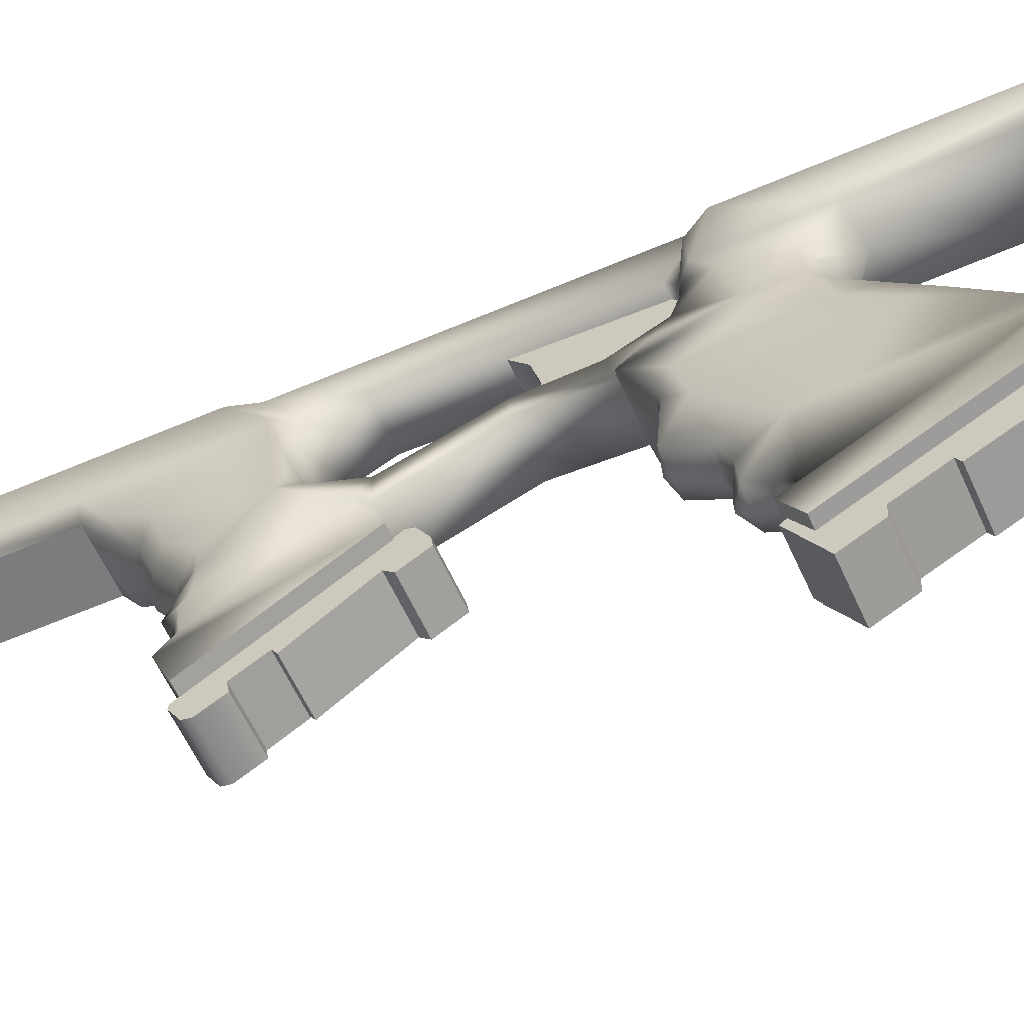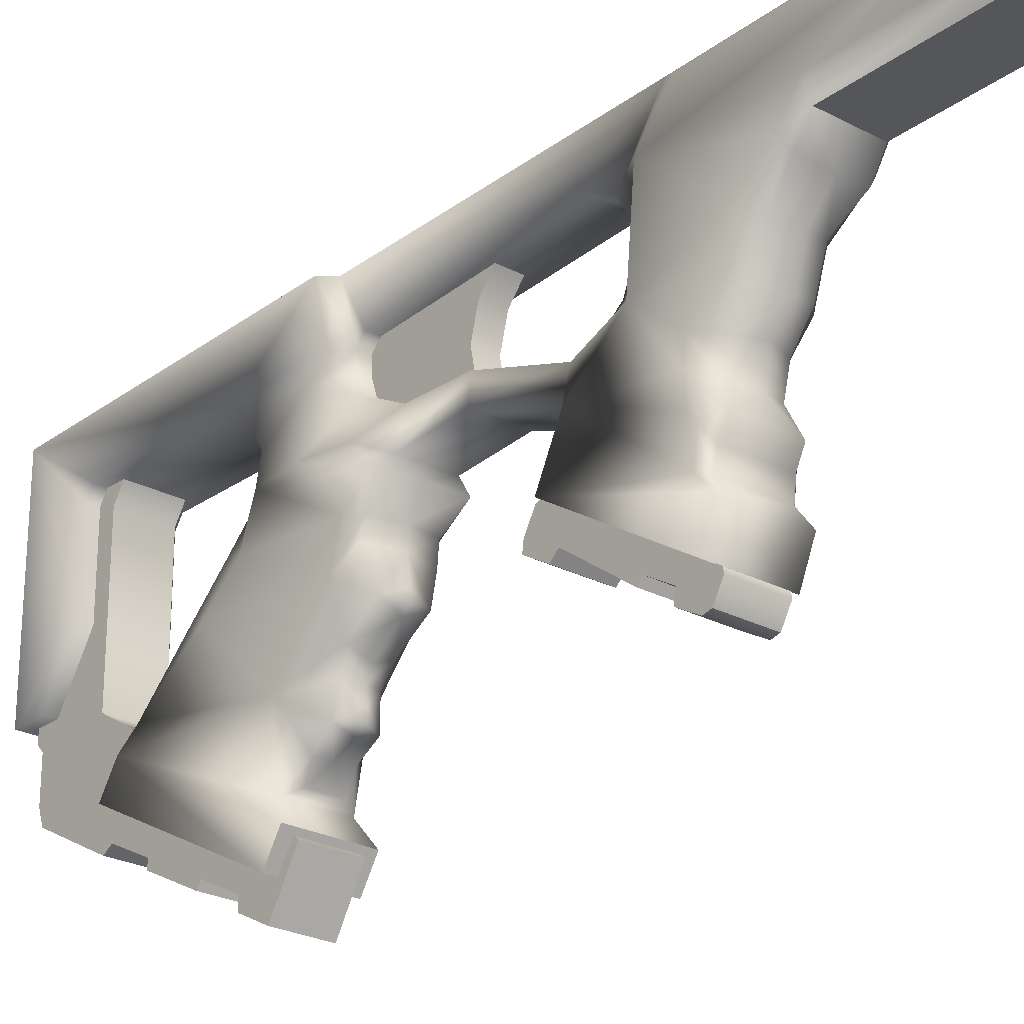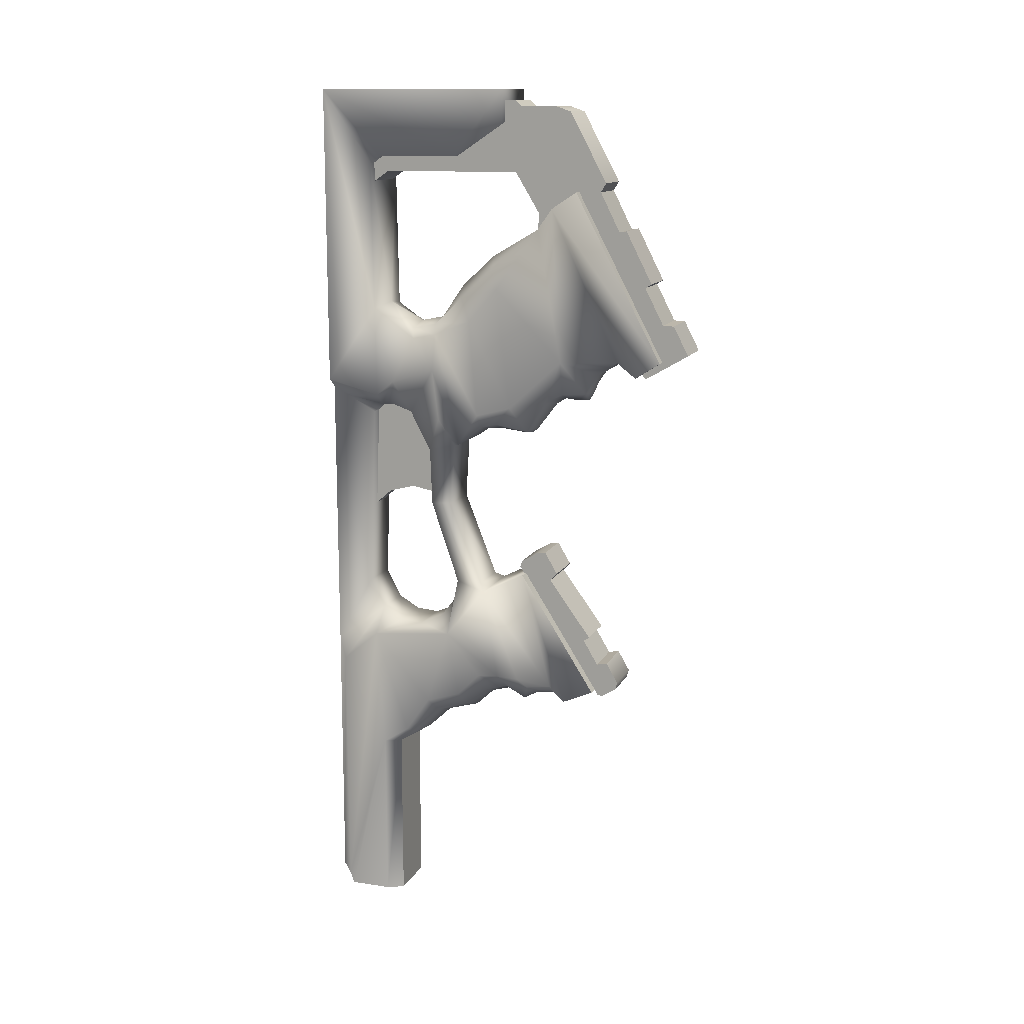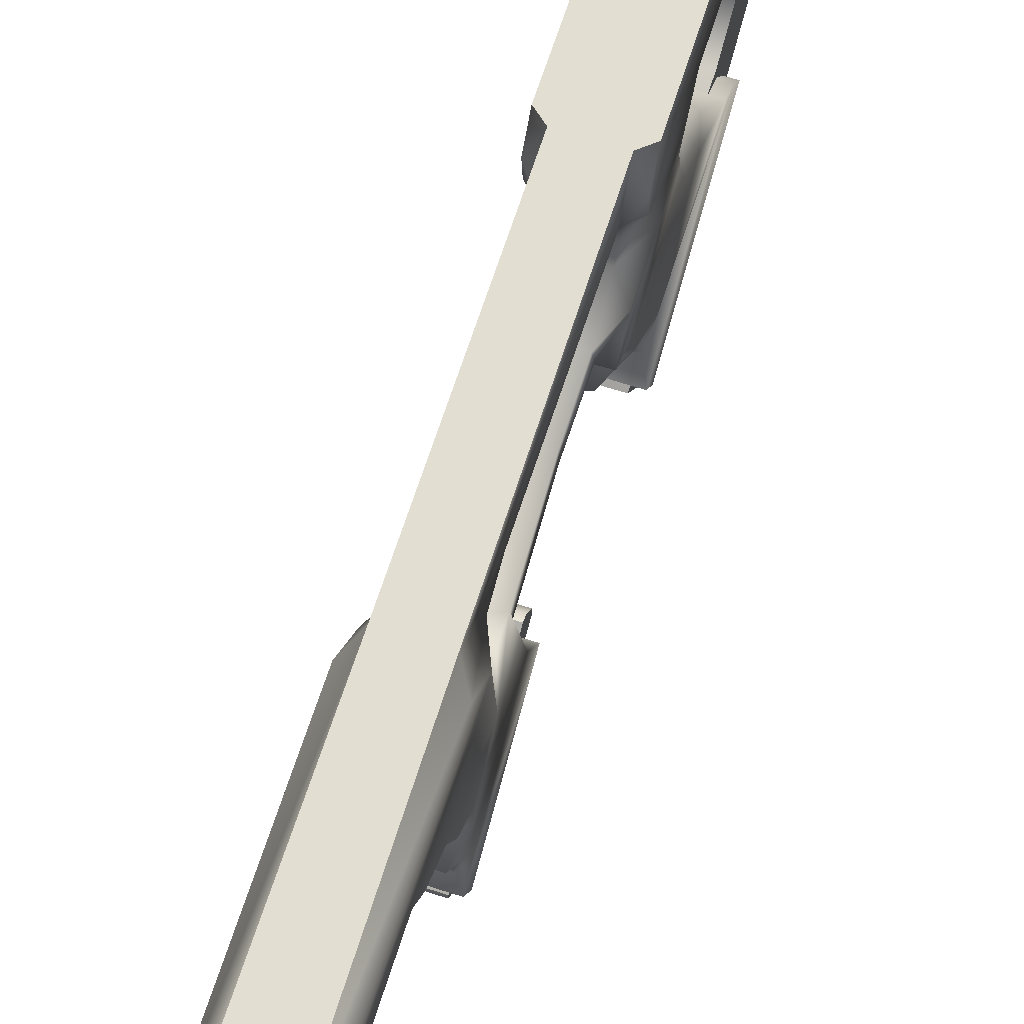
<metadata>
{"format":"obj","ext":"obj","renderer":"f3d","projection":"perspective","resolution":1024,"background":"white","views":[{"elev":-58.7,"azim":-66.0,"up":"+Y"},{"elev":-25.5,"azim":139.7,"up":"+Y"},{"elev":13.2,"azim":-70.9,"up":"+Z"},{"elev":67.4,"azim":-162.2,"up":"+Y"}]}
</metadata>
<code>
v  0.9189 -11.18 6.852
v  -0.9189 -11.18 6.852
v  -0.9189 -6.649 12.52
v  0.9189 -6.649 12.52
v  0.9129 -7.255 -1.759
v  0.9129 -8.95 -4.081
v  0.9129 -8.723 -4.233
v  0.9129 -6.656 -0.6544
v  0.9129 -7.017 -0.6037
v  0.9129 -7.529 -1.459
v  0.9129 -6.025 -1.024
v  0.9129 -5.934 -1.284
v  0.9129 -9.346 -6.532
v  0.9129 -9.302 -5.209
v  0.9129 -9.518 -6.56
v  0.9129 -10.11 -6.207
v  0.9129 -10.18 -5.915
v  0.9129 -9.723 -5.129
v  -0.9129 -7.017 -0.6037
v  -0.9129 -7.529 -1.459
v  -0.9129 -8.95 -4.081
v  -0.9129 -8.723 -4.233
v  -0.9129 -9.302 -5.209
v  -0.9129 -9.723 -5.129
v  -0.9129 -10.18 -5.915
v  -0.9129 -10.11 -6.207
v  1.044 -0.4996 -9.571
v  1.044 -0.4996 -16.48
v  1.365 0.1316 -16.48
v  1.365 -4.21 -6.106
v  1.365 -3.287 -7.021
v  1.365 -2.811 -4.406
v  0.8284 -3.437 -7.57
v  1.365 -1.883 -7.479
v  0.7994 -2.174 -8.031
v  1.365 -0.9099 -8.894
v  1.069 -1.304 -9.014
v  1.365 0.1316 -9.57
v  1.365 1.768 -16.48
v  1.365 0.4601 -4.72
v  0.8942 -3.128 -2.145
v  1.365 -4.439 -2.407
v  0.8942 -2.941 -3.023
v  0.8942 -2.346 -3.8
v  0.8942 -1.455 -4.156
v  0.8942 -0.5609 -4.079
v  0.8942 0.2491 -3.597
v  0.8942 2.378 -5.206
v  0.8942 0.853 -2.45
v  0.8942 2.378 5.869
v  1.34 1.348 5.581
v  1.34 2.378 6.248
v  1.365 1.926 -16.05
v  1.365 1.926 -5.942
v  0.9404 2.378 -15.81
v  0.8942 0.5551 4.902
v  0.8595 0.2277 5.238
v  1.34 0.2335 5.688
v  1.34 0.2803 9.277
v  1.34 2.378 18.07
v  1.34 0.3676 15.17
v  1.34 -0.0458 15.46
v  1.34 -3.244 15.46
v  1.34 -5.291 18.07
v  1.34 -5.291 16.81
v  1.34 -0.4766 6.28
v  1.34 -1.407 8.118
v  0.8595 -0.3412 5.238
v  0.8595 -1.076 4.991
v  1.335 -2.228 6.825
v  1.309 -2.478 4.801
v  0.8942 -1.929 3.388
v  0.8942 -3.029 3.683
v  0.8942 -2.01 1.14
v  0.8942 -2.876 1.193
v  0.8942 -4.181 -2.143
v  1.333 -3.379 3.797
v  1.34 -2.362 8.317
v  0.9059 -2.228 8.692
v  0.9837 -3.414 9.8
v  1.34 -3.858 8.886
v  1.34 -4.181 5.055
v  1.048 -4.236 4.541
v  1.34 -5.596 5.433
v  1.122 -4.921 4.703
v  0.7277 -6.119 4.422
v  0.6938 -6.911 5.633
v  1.34 -7.744 7.403
v  1.34 -5.033 10.25
v  1.34 -7.353 13.47
v  1.34 -8.359 14.13
v  1.34 -11.84 7.553
v  1.34 -10.86 6.925
v  1.05 -10.03 7.467
v  1.34 -6.777 12.65
v  1.09 -4.806 11.09
v  0.5975 -7.603 5.996
v  0.6656 -8.595 6.094
v  0.5995 -9.123 6.869
v  0.5014 -9.754 7.239
v  -0.9129 -9.346 -6.532
v  -0.9129 -5.934 -1.284
v  0.9189 -11.1 10.46
v  0.9189 -11.84 9.016
v  0.9189 -12.88 7.853
v  0.9189 -12.28 8.998
v  0.9189 -10.31 12.64
v  0.9189 -11.35 10.61
v  0.9189 -10.02 12.6
v  0.9189 -6.709 13.26
v  0.9189 -9.245 14.13
v  0.9189 -0.2667 14.86
v  0.9189 0.3983 14.41
v  0.9189 0.3983 17.65
v  0.9189 -5.72 17.65
v  0.9189 -5.736 14.86
v  0.9189 -5.981 17.41
v  0.9189 -7.41 17.41
v  0.9189 -7.992 17.2
v  0.9189 -9.451 14.48
v  1.365 -6.177 -1.531
v  1.365 -9.217 -6.307
v  1.365 -8.004 -6.839
v  1.365 -7.381 -6.267
v  1.075 -7.453 -6.551
v  1.365 -5.945 -6.085
v  1.365 -6.394 -6.386
v  1.075 -6.763 -6.634
v  1.047 -6.188 -6.962
v  1.365 -5.044 -6.037
v  0.853 -5.284 -6.593
v  0.7997 -4.405 -6.873
v  -1.365 1.926 -5.942
v  -0.8942 2.378 -5.206
v  -0.9404 2.378 -15.81
v  -1.365 1.926 -16.05
v  -1.365 0.4601 -4.72
v  -1.365 0.1316 -9.57
v  -1.365 1.768 -16.48
v  -1.365 0.1316 -16.48
v  -1.044 -0.4996 -9.571
v  -1.044 -0.4996 -16.48
v  -1.365 -0.9099 -8.894
v  -1.365 -1.883 -7.479
v  -1.069 -1.304 -9.014
v  -0.7994 -2.174 -8.031
v  -0.8284 -3.437 -7.57
v  -1.365 -4.21 -6.106
v  -1.365 -3.287 -7.021
v  -1.365 -2.811 -4.406
v  -0.8942 -1.455 -4.156
v  -0.8942 -0.5609 -4.079
v  -0.8942 0.2491 -3.597
v  -0.8942 -2.346 -3.8
v  -0.8942 -2.941 -3.023
v  -0.8942 -3.128 -2.145
v  -0.8942 -2.01 1.14
v  -0.8942 -2.876 1.193
v  -0.8942 -3.029 3.683
v  -0.8942 -4.181 -2.143
v  -1.365 -4.439 -2.407
v  -1.365 -5.044 -6.037
v  -0.853 -5.284 -6.593
v  -0.7997 -4.405 -6.873
v  -1.365 -7.381 -6.267
v  -1.075 -7.453 -6.551
v  -1.365 -8.004 -6.839
v  -1.365 -6.177 -1.531
v  -1.365 -9.217 -6.307
v  -1.365 -5.945 -6.085
v  -1.365 -6.394 -6.386
v  -1.075 -6.763 -6.634
v  -1.047 -6.188 -6.962
v  -0 0.088 9.459
v  -1.34 0.3676 15.17
v  -1.34 0.2803 9.277
v  0 -6.188 -6.962
v  0 -5.412 -6.886
v  0 -4.399 -7.174
v  0 -3.662 -7.858
v  0 -2.399 -8.227
v  0 -1.446 -9.124
v  0.9059 -1.274 8.493
v  -0 -4.47 11.46
v  -0 -6.777 12.65
v  -0 -3.135 10.23
v  -0 -2.228 8.911
v  -0 -1.274 8.713
v  -1.34 -6.777 12.65
v  -1.34 -7.353 13.47
v  -1.34 -8.359 14.13
v  -0.5014 -9.754 7.239
v  -0.5995 -9.123 6.869
v  -0 -9.123 6.869
v  -1.05 -10.03 7.467
v  -1.34 -10.86 6.925
v  -0.8942 2.378 5.869
v  -1.34 2.378 6.248
v  -1.34 2.378 18.07
v  -1.309 -2.478 4.801
v  -0.8595 -1.076 4.991
v  -0.8942 -1.929 3.388
v  -1.34 1.348 5.581
v  -0.8595 0.2277 5.238
v  -1.34 0.2335 5.688
v  -1.34 -0.4766 6.28
v  -0.8595 -0.3412 5.238
v  -1.335 -2.228 6.825
v  -1.333 -3.379 3.797
v  -1.122 -4.921 4.703
v  -0.7277 -6.119 4.422
v  -1.34 -5.596 5.433
v  -1.048 -4.236 4.541
v  -1.34 -4.181 5.055
v  -1.34 -2.362 8.317
v  -1.34 -1.407 8.118
v  -1.34 -5.033 10.25
v  -1.34 -7.744 7.403
v  -1.34 -3.858 8.886
v  -0.9059 -2.228 8.692
v  -0.9837 -3.414 9.8
v  -1.09 -4.806 11.09
v  -1.34 -11.84 7.553
v  -0.6656 -8.595 6.094
v  -0.5975 -7.603 5.996
v  -0.6938 -6.911 5.633
v  -1.34 -5.291 18.07
v  -1.34 -5.291 16.81
v  -1.34 -0.0458 15.46
v  -1.34 -3.244 15.46
v  -0.9059 -1.274 8.493
v  -0.8942 0.5551 4.902
v  -0.8942 0.853 -2.45
v  -0.9129 -7.255 -1.759
v  -0.9129 -6.025 -1.024
v  -0.9129 -6.656 -0.6544
v  -0.9129 -9.518 -6.56
v  -0.9189 0.3983 17.65
v  -0.9189 -5.72 17.65
v  -0.9189 -5.981 17.41
v  -0.9189 -7.41 17.41
v  -0.9189 -7.992 17.2
v  0.4212 0.7685 5.315
v  0.4212 -1.856 5.315
v  0.4212 -1.856 1.534
v  0.4212 -0.977 1.702
v  0.4212 0.0776 1.426
v  0.4212 0.7685 0.8288
v  -0.4212 -1.856 5.315
v  -0.4212 -1.856 1.534
v  -0.9189 -12.88 7.853
v  -0.9189 -12.28 8.998
v  -0.9189 -11.84 9.016
v  -0.9189 -11.1 10.46
v  -0.9189 -11.35 10.61
v  -0.9189 -10.31 12.64
v  -0.9189 -10.02 12.6
v  -0.9189 -6.709 13.26
v  -0.9189 -9.245 14.13
v  -0.9189 0.3983 14.41
v  -0.9189 -0.2667 14.86
v  -0.9189 -5.736 14.86
v  -0.9189 -9.451 14.48
v  -0 -3.379 3.797
v  -0.4212 0.0776 1.426
v  -0.4212 0.7685 0.8288
v  -0.4212 -0.977 1.702
v  -0.4212 0.7685 5.315
v  -0 -7.603 5.758
v  -0 -7.22 5.525
v  -0 -8.184 5.7
v  -0 -8.599 5.723
v  -0 -8.811 6.079
v  -0 -4.248 4.341
v  -0 -4.921 4.352
v  -0 -5.858 4.238
v  -0 -6.183 4.249
v  -0 -6.434 4.49
o grip4
g grip4
f 1 2 3
f 3 4 1
f 5 6 7
f 8 9 10
f 10 5 8
f 11 8 5
f 5 12 11
f 13 12 5
f 13 5 7
f 13 7 14
f 14 15 13
f 15 14 16
f 14 17 16
f 14 18 17
f 19 20 10
f 10 9 19
f 21 22 7
f 7 6 21
f 22 23 14
f 14 7 22
f 23 24 18
f 18 14 23
f 25 26 16
f 16 17 25
f 24 25 17
f 17 18 24
f 27 28 29
f 30 31 32
f 33 31 30
f 34 31 33
f 33 35 34
f 36 34 35
f 35 37 36
f 36 37 27
f 38 36 27
f 29 38 27
f 38 29 39
f 32 31 34
f 40 32 34
f 34 36 40
f 40 36 38
f 41 42 32
f 32 43 41
f 43 32 44
f 44 32 45
f 45 32 40
f 45 40 46
f 46 40 47
f 48 47 40
f 48 49 47
f 49 48 50
f 51 50 52
f 38 39 53
f 40 38 53
f 40 53 54
f 40 54 48
f 48 54 53
f 53 55 48
f 50 56 49
f 57 56 50
f 57 50 51
f 51 58 57
f 58 51 52
f 52 59 58
f 59 52 60
f 60 61 59
f 61 60 62
f 63 62 60
f 60 64 63
f 63 64 65
f 66 59 67
f 66 58 59
f 57 58 66
f 66 68 57
f 69 68 66
f 67 70 66
f 66 70 69
f 71 69 70
f 71 72 69
f 73 72 71
f 74 72 73
f 73 75 74
f 41 74 75
f 75 76 41
f 76 42 41
f 77 73 71
f 77 71 70
f 70 78 77
f 78 70 67
f 79 80 81
f 81 78 79
f 78 81 82
f 82 77 78
f 77 82 83
f 83 82 84
f 84 85 83
f 85 84 86
f 84 87 86
f 87 84 88
f 88 84 89
f 90 91 92
f 92 93 90
f 90 93 94
f 90 94 88
f 88 95 90
f 89 95 88
f 95 89 96
f 80 96 89
f 89 81 80
f 89 84 81
f 84 82 81
f 88 97 87
f 97 88 98
f 98 88 99
f 99 88 94
f 94 100 99
f 101 102 12
f 12 13 101
f 4 103 104
f 104 1 4
f 105 1 104
f 104 106 105
f 107 108 103
f 103 109 107
f 4 109 103
f 109 4 110
f 110 111 109
f 112 113 114
f 114 115 112
f 116 112 115
f 115 117 116
f 116 117 118
f 118 110 116
f 110 118 119
f 111 110 119
f 120 111 119
f 121 122 123
f 124 123 125
f 123 124 121
f 42 121 124
f 42 124 126
f 124 127 126
f 127 124 125
f 125 128 127
f 129 127 128
f 126 127 129
f 130 126 129
f 42 126 130
f 32 42 130
f 130 30 32
f 130 129 131
f 30 130 131
f 131 132 30
f 30 132 33
f 133 134 135
f 135 136 133
f 137 133 136
f 137 136 138
f 136 139 138
f 139 140 138
f 141 138 140
f 140 142 141
f 137 143 144
f 137 138 143
f 138 141 143
f 143 141 145
f 143 145 146
f 146 144 143
f 144 146 147
f 148 149 147
f 147 149 144
f 150 144 149
f 144 150 137
f 151 137 150
f 151 152 137
f 152 153 137
f 148 150 149
f 154 151 150
f 155 154 150
f 156 155 150
f 157 158 159
f 158 157 156
f 156 160 158
f 160 156 161
f 150 161 156
f 162 161 150
f 150 148 162
f 163 162 148
f 148 164 163
f 147 164 148
f 165 166 167
f 168 165 167
f 161 165 168
f 161 168 121
f 121 42 161
f 167 169 168
f 161 162 170
f 161 170 165
f 170 171 165
f 166 165 171
f 171 172 166
f 173 172 171
f 170 173 171
f 162 173 170
f 162 163 173
f 135 55 53
f 53 136 135
f 136 53 39
f 39 139 136
f 174 59 61
f 174 61 175
f 174 175 176
f 129 177 178
f 178 131 129
f 131 178 179
f 179 132 131
f 132 179 180
f 180 33 132
f 33 180 181
f 181 35 33
f 35 181 182
f 182 37 35
f 78 67 183
f 183 79 78
f 184 185 95
f 95 96 184
f 186 184 96
f 96 80 186
f 187 186 80
f 80 79 187
f 188 187 79
f 79 183 188
f 183 174 188
f 174 183 67
f 67 59 174
f 160 161 42
f 42 76 160
f 158 160 76
f 76 75 158
f 159 158 75
f 75 73 159
f 185 90 95
f 185 189 190
f 185 190 90
f 91 90 190
f 190 191 91
f 192 193 194
f 194 99 100
f 192 194 100
f 192 100 94
f 94 195 192
f 195 94 93
f 93 196 195
f 142 28 27
f 27 141 142
f 168 169 122
f 122 121 168
f 177 129 128
f 173 177 128
f 172 173 128
f 166 172 128
f 128 125 166
f 166 125 123
f 123 167 166
f 169 167 123
f 123 122 169
f 48 55 135
f 135 134 48
f 50 48 134
f 134 197 50
f 52 50 197
f 197 198 52
f 60 52 198
f 198 199 60
f 140 139 142
f 139 39 29
f 139 29 142
f 29 28 142
f 200 201 202
f 203 204 205
f 206 205 204
f 204 207 206
f 201 206 207
f 206 201 208
f 200 208 201
f 208 200 209
f 209 200 159
f 159 200 202
f 159 202 157
f 210 211 212
f 213 210 212
f 212 214 213
f 209 213 214
f 215 209 214
f 209 215 208
f 215 216 208
f 206 208 216
f 216 176 206
f 176 205 206
f 217 212 218
f 217 219 212
f 212 219 214
f 214 219 215
f 220 215 219
f 219 221 220
f 221 219 217
f 217 222 221
f 189 222 217
f 218 189 217
f 190 189 218
f 223 191 190
f 190 196 223
f 190 195 196
f 218 195 190
f 195 218 193
f 224 193 218
f 225 224 218
f 226 225 218
f 218 212 226
f 212 211 226
f 193 192 195
f 223 196 93
f 93 92 223
f 191 223 92
f 92 91 191
f 65 64 227
f 227 228 65
f 227 64 60
f 60 199 227
f 175 61 62
f 62 229 175
f 229 62 63
f 63 230 229
f 230 63 65
f 65 228 230
f 215 220 231
f 231 216 215
f 174 176 216
f 216 231 174
f 231 188 174
f 188 231 220
f 220 187 188
f 187 220 221
f 221 186 187
f 186 221 222
f 222 184 186
f 184 222 189
f 189 185 184
f 230 228 227
f 230 227 199
f 199 229 230
f 175 229 199
f 176 175 199
f 199 198 176
f 205 176 198
f 198 203 205
f 203 198 197
f 204 203 197
f 204 197 232
f 233 232 197
f 197 134 233
f 134 153 233
f 153 134 133
f 133 137 153
f 101 234 102
f 235 102 234
f 234 236 235
f 236 234 20
f 20 19 236
f 25 24 23
f 26 25 23
f 237 26 23
f 101 237 23
f 23 22 101
f 101 22 234
f 22 21 234
f 115 114 238
f 238 239 115
f 117 115 239
f 239 240 117
f 117 240 241
f 241 118 117
f 119 118 241
f 241 242 119
f 233 153 47
f 47 49 233
f 232 233 49
f 49 56 232
f 204 232 56
f 56 57 204
f 156 41 43
f 43 155 156
f 155 43 44
f 44 154 155
f 154 44 45
f 45 151 154
f 151 45 46
f 46 152 151
f 152 46 47
f 47 153 152
f 207 204 57
f 57 68 207
f 201 207 68
f 68 69 201
f 201 69 72
f 72 202 201
f 157 202 72
f 72 74 157
f 156 157 74
f 74 41 156
f 145 141 182
f 141 27 182
f 37 182 27
f 243 244 245
f 243 245 246
f 243 246 247
f 248 243 247
f 249 250 245
f 245 244 249
f 20 234 5
f 5 10 20
f 234 21 6
f 6 5 234
f 251 252 253
f 253 2 251
f 3 2 253
f 253 254 3
f 254 255 256
f 256 257 254
f 3 254 257
f 258 3 257
f 257 259 258
f 238 260 261
f 261 239 238
f 239 261 262
f 262 240 239
f 241 240 262
f 262 258 241
f 242 241 258
f 242 258 259
f 263 242 259
f 2 1 105
f 105 251 2
f 252 106 104
f 104 253 252
f 253 104 103
f 103 254 253
f 256 107 109
f 109 257 256
f 257 109 111
f 111 259 257
f 103 108 255
f 255 254 103
f 111 120 263
f 263 259 111
f 120 119 242
f 242 263 120
f 107 256 255
f 255 108 107
f 106 252 251
f 251 105 106
f 73 77 264
f 159 73 264
f 209 159 264
f 265 266 248
f 248 247 265
f 265 247 246
f 246 267 265
f 267 246 245
f 245 250 267
f 250 249 268
f 267 250 268
f 265 267 268
f 266 265 268
f 237 101 13
f 13 15 237
f 26 237 15
f 15 16 26
f 269 270 87
f 87 97 269
f 271 269 97
f 97 98 271
f 271 98 272
f 272 98 273
f 194 273 98
f 98 99 194
f 274 264 77
f 77 83 274
f 275 274 83
f 83 85 275
f 275 85 86
f 86 276 275
f 276 86 277
f 277 86 278
f 278 86 87
f 87 270 278
f 4 3 258
f 258 110 4
f 110 258 262
f 262 116 110
f 116 262 261
f 261 112 116
f 113 112 261
f 261 260 113
f 194 193 224
f 224 273 194
f 272 273 224
f 271 272 224
f 271 224 225
f 225 269 271
f 269 225 226
f 226 270 269
f 278 270 226
f 226 211 278
f 277 278 211
f 276 277 211
f 275 276 211
f 211 210 275
f 275 210 213
f 213 274 275
f 274 213 209
f 209 264 274
f 178 177 173
f 173 163 178
f 179 178 163
f 163 164 179
f 180 179 164
f 164 147 180
f 181 180 147
f 147 146 181
f 182 181 146
f 146 145 182
f 236 19 9
f 9 8 236
f 235 236 8
f 8 11 235
f 102 235 11
f 11 12 102

</code>
